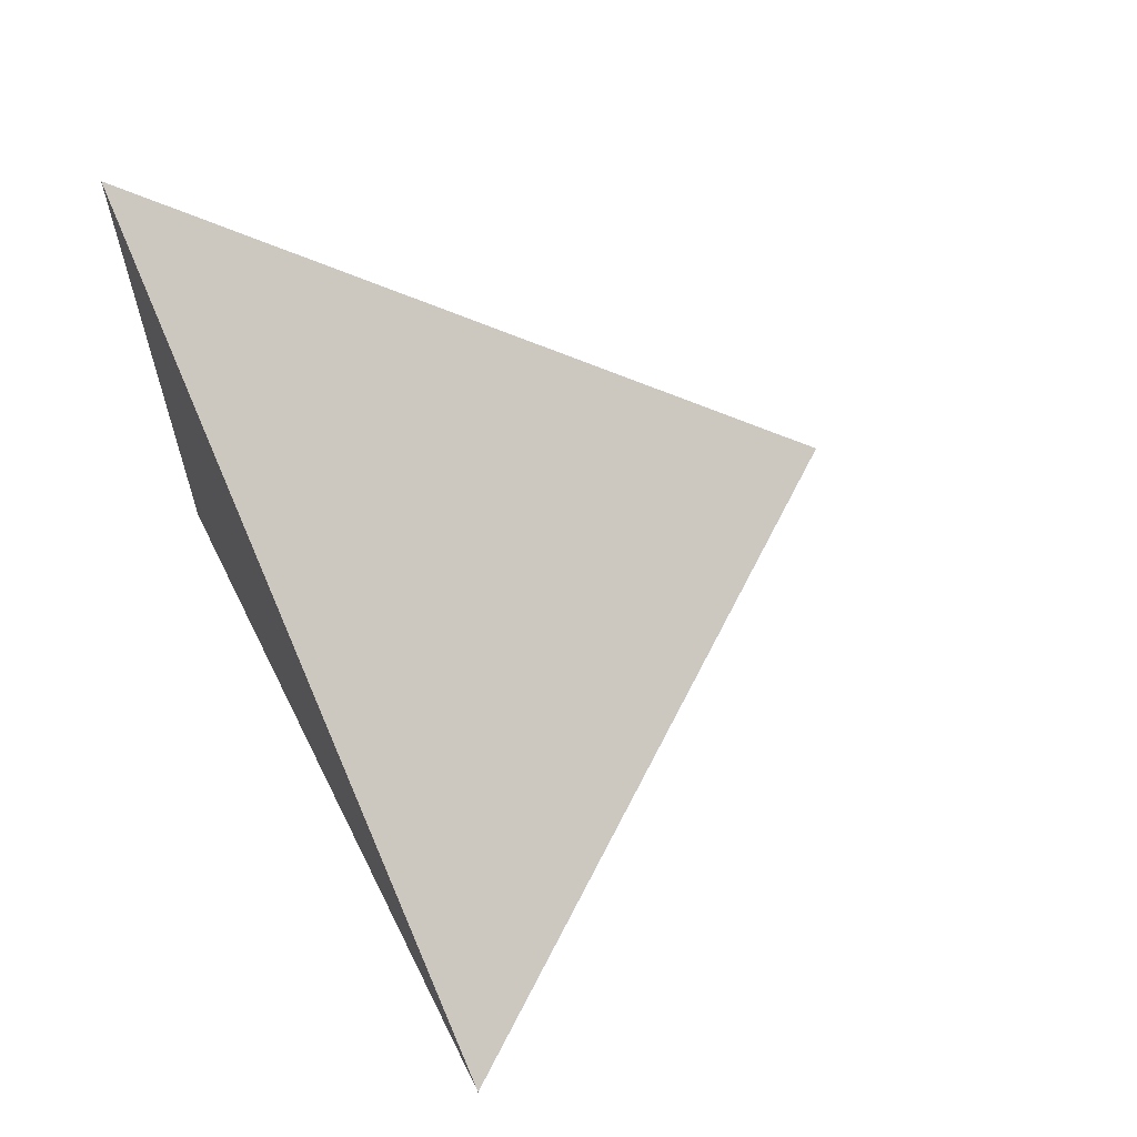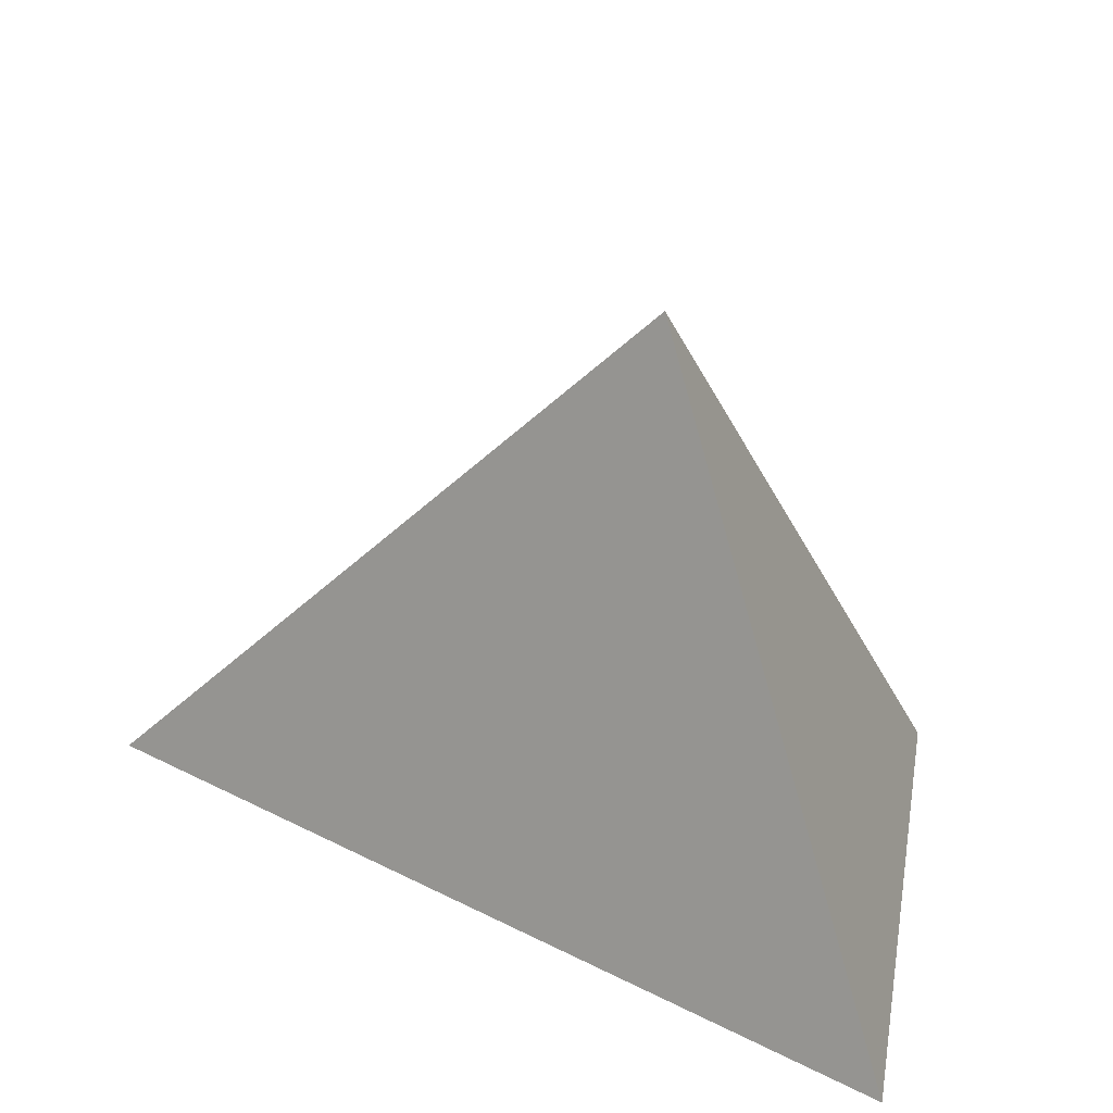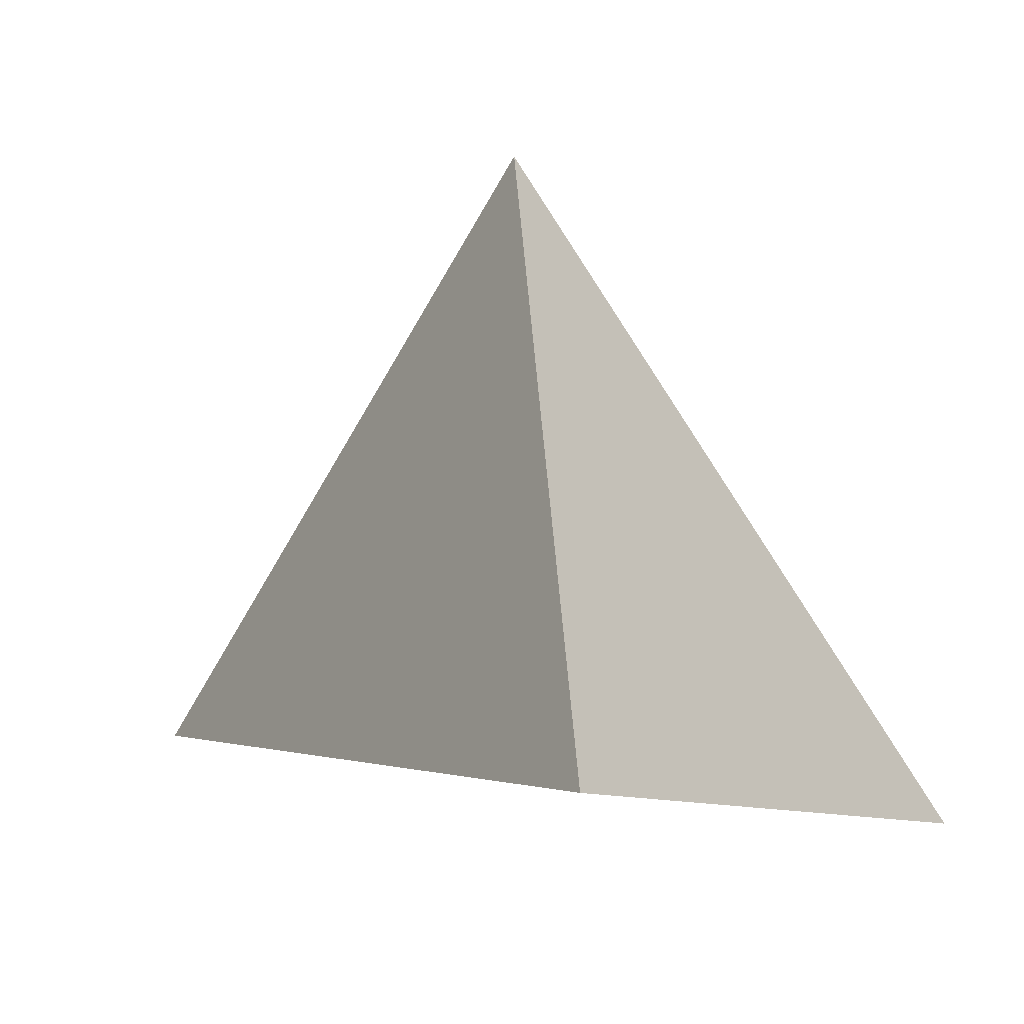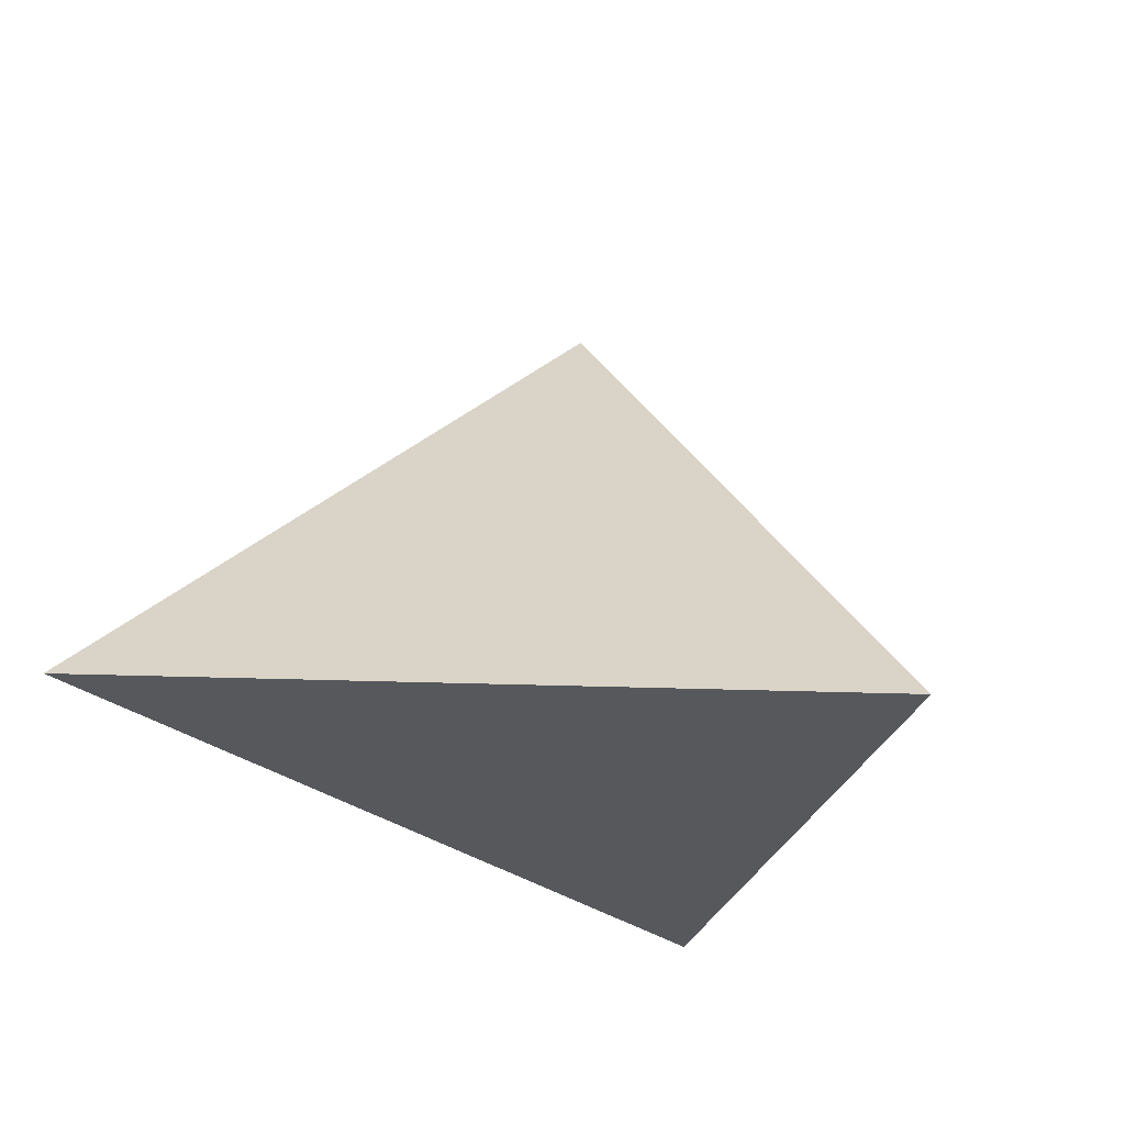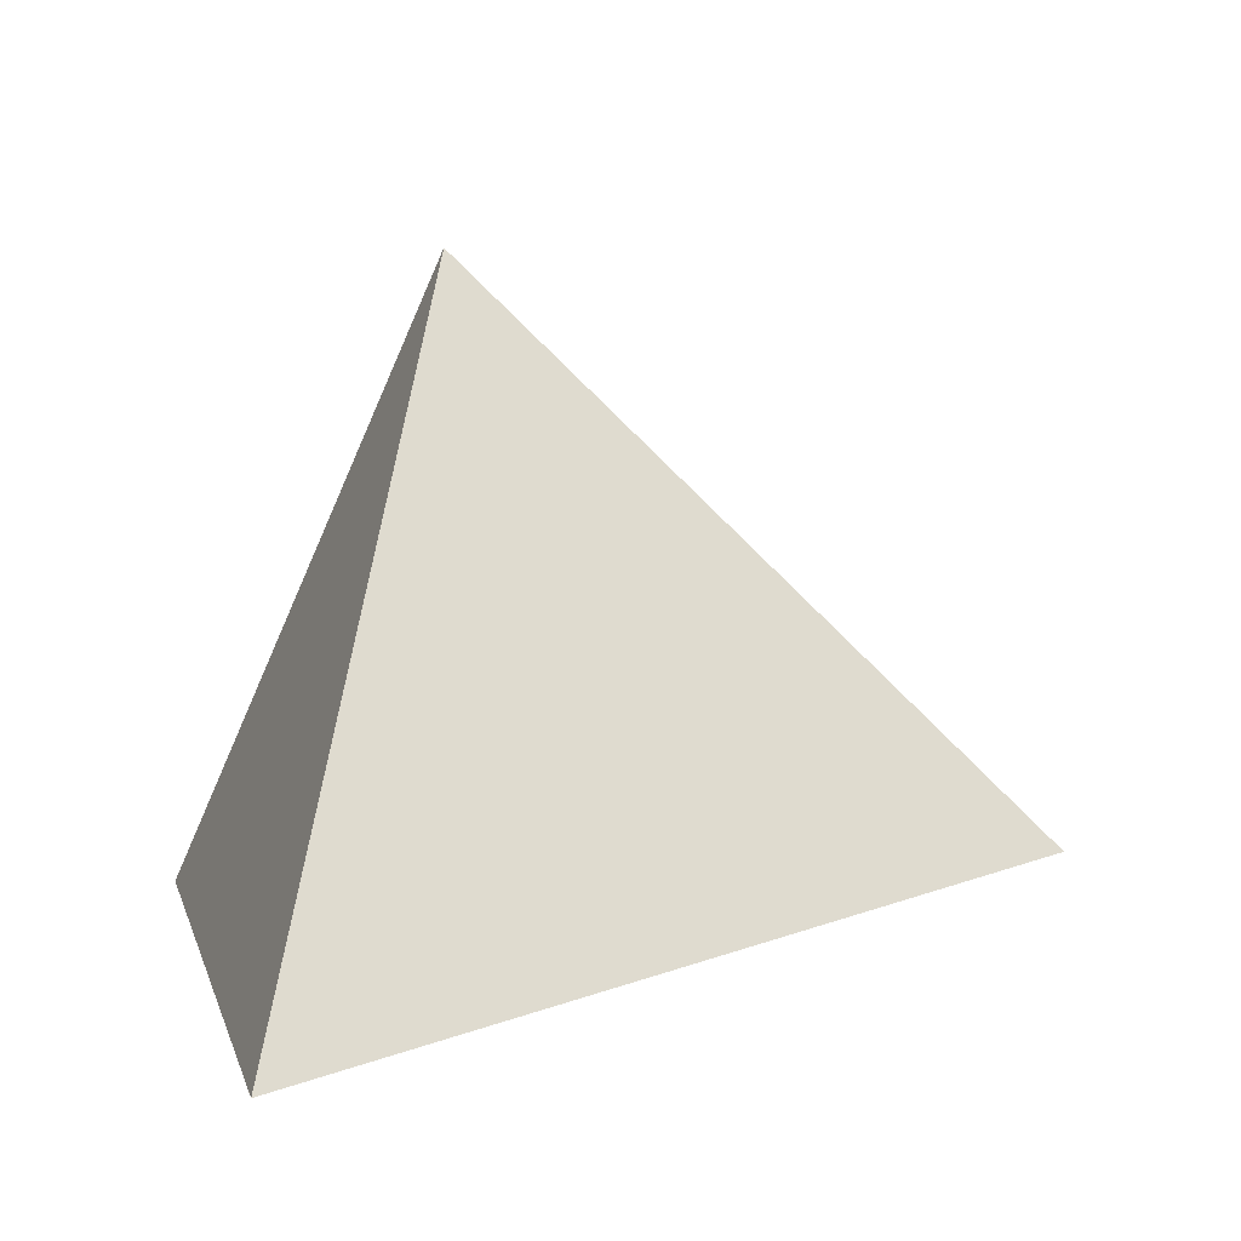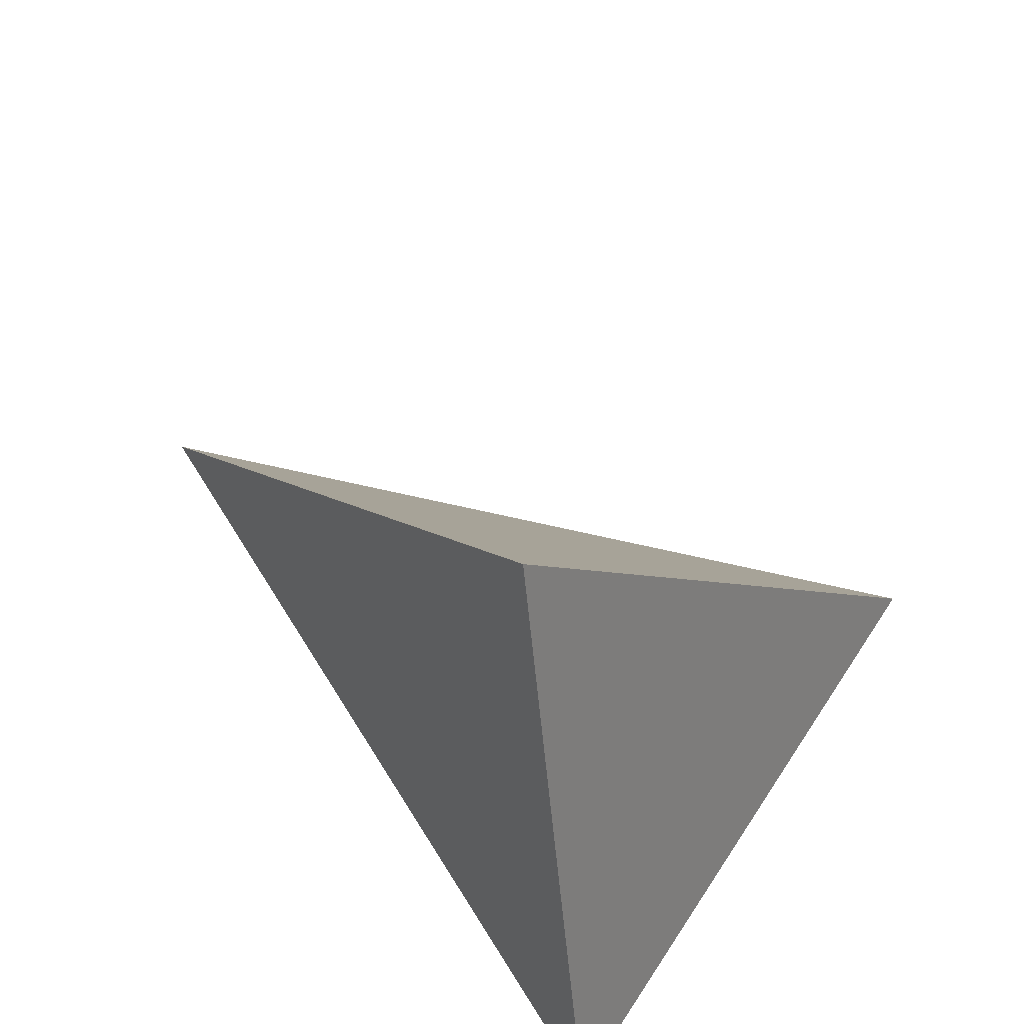
<metadata>
{"format":"obj","ext":"obj","renderer":"f3d","projection":"perspective","resolution":1024,"background":"white","views":[{"elev":56.1,"azim":70.8,"up":"+Z"},{"elev":26.4,"azim":-160.0,"up":"+Y"},{"elev":-6.6,"azim":-134.9,"up":"+Y"},{"elev":-10.9,"azim":140.0,"up":"+Z"},{"elev":5.7,"azim":-3.6,"up":"+Y"},{"elev":63.9,"azim":-137.0,"up":"+Y"}]}
</metadata>
<code>
o Tets.002
v 0 1.039 -0
v -0.2514 -0.05898 0.8243
v -0.4541 -0 -0.3264
v 0.9635 0.1017 0.04603
v 0 1.039 -0
f 3 4 1
f 3 2 4
f 3 1 2
f 2 1 4
l 3 5
l 4 5

</code>
